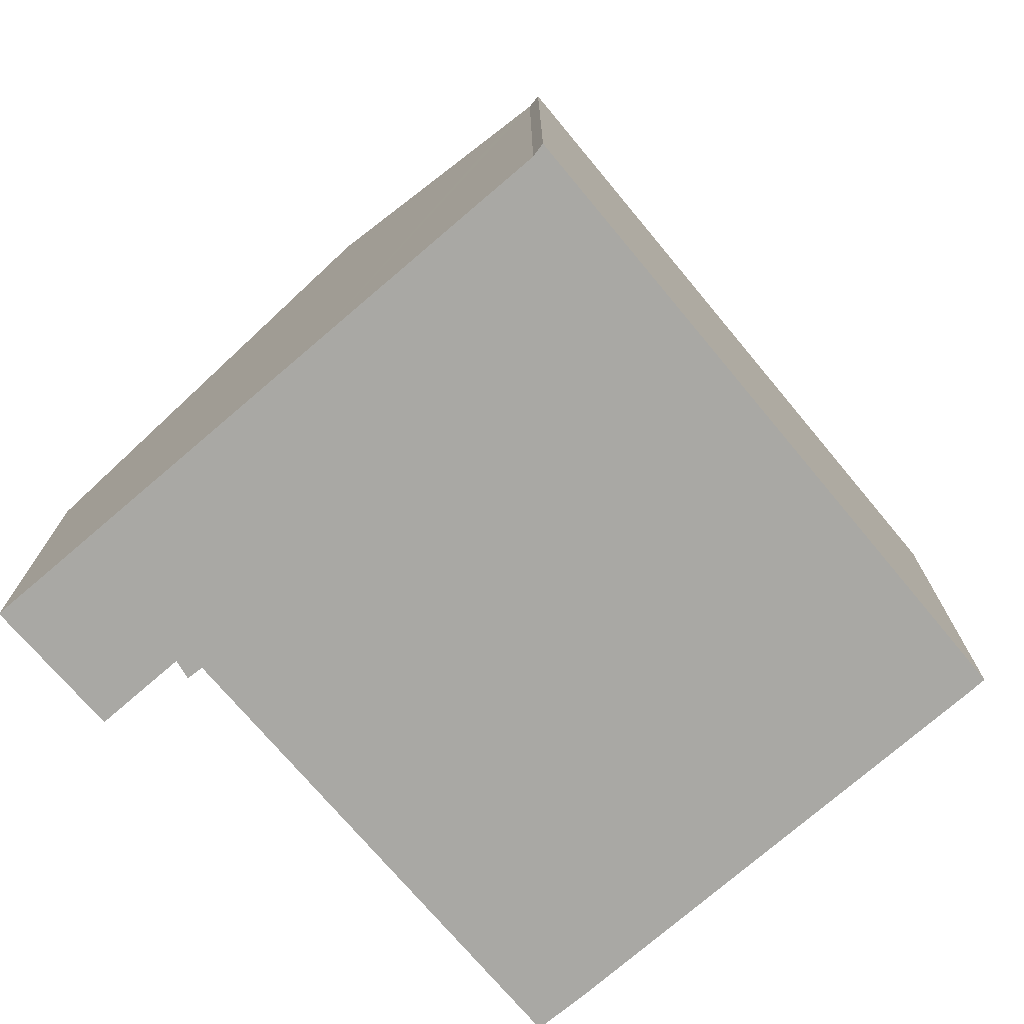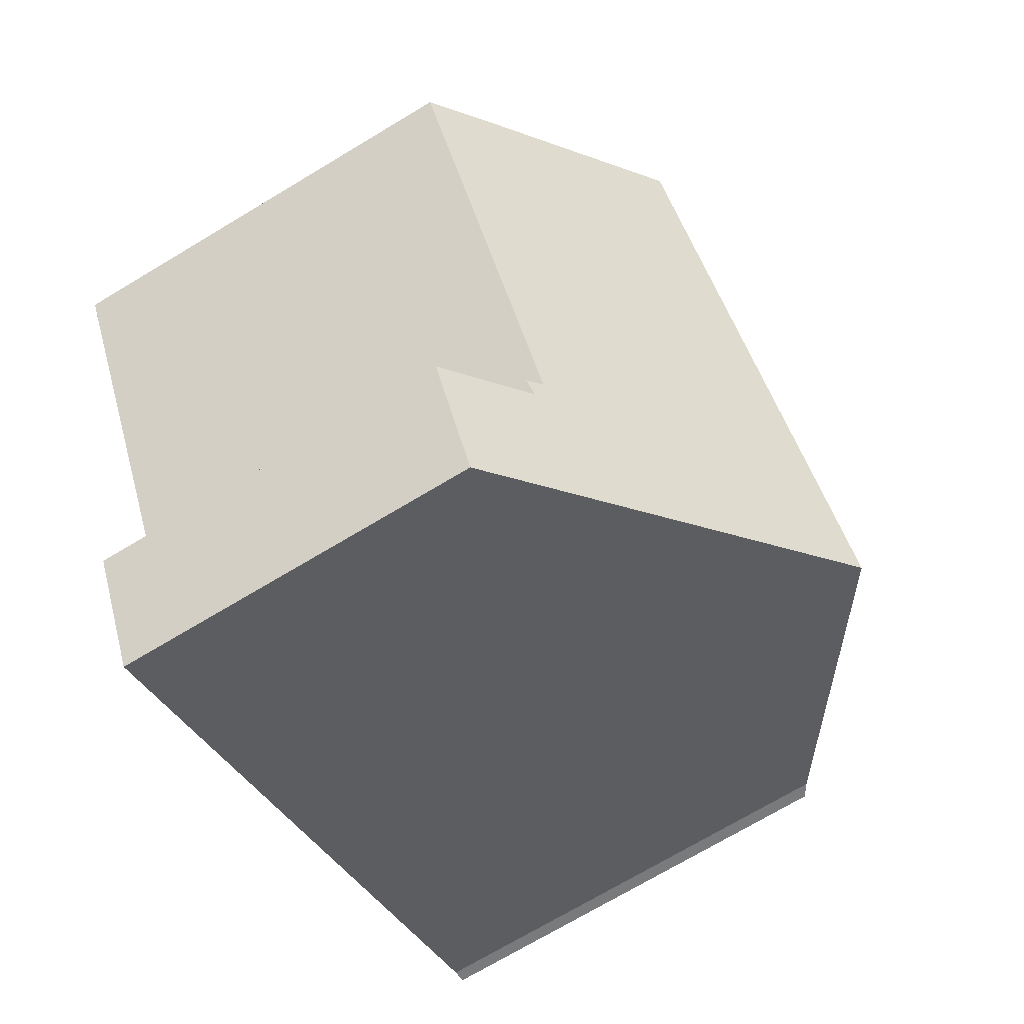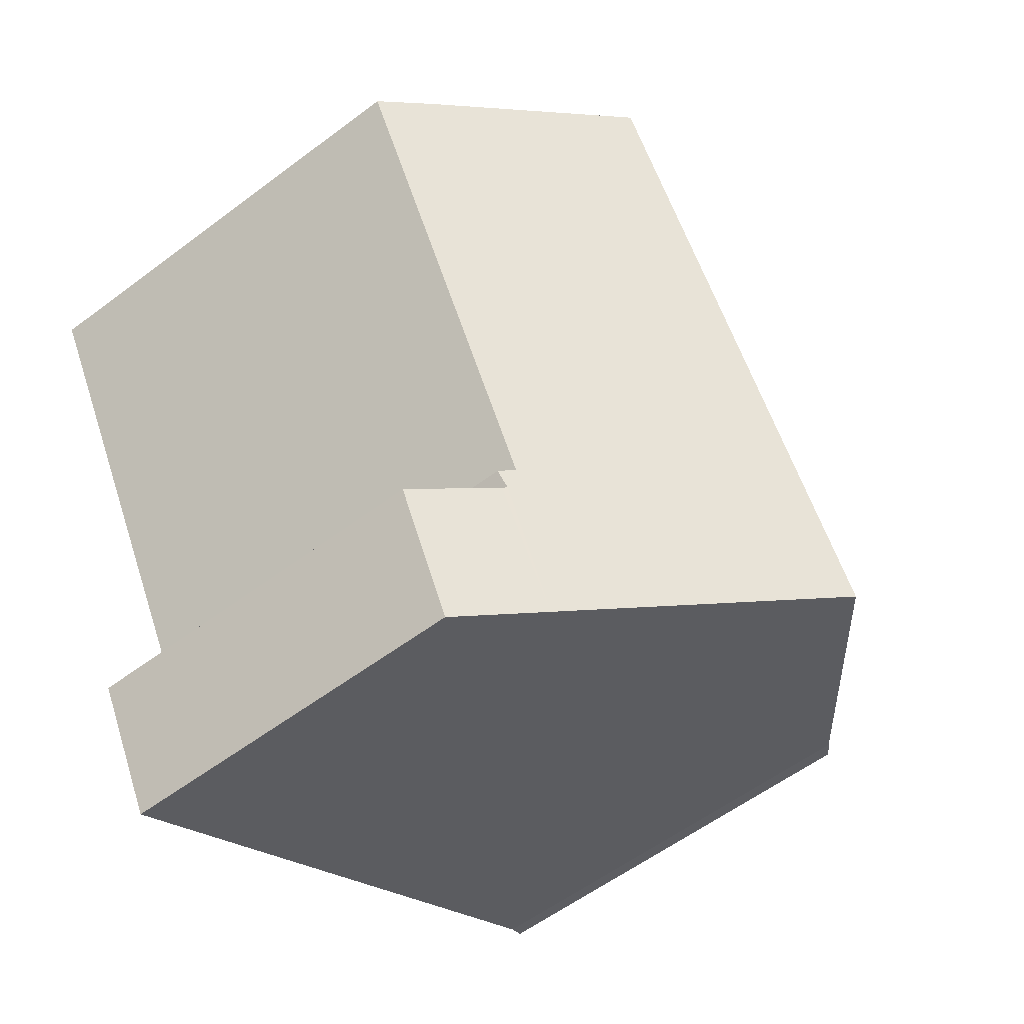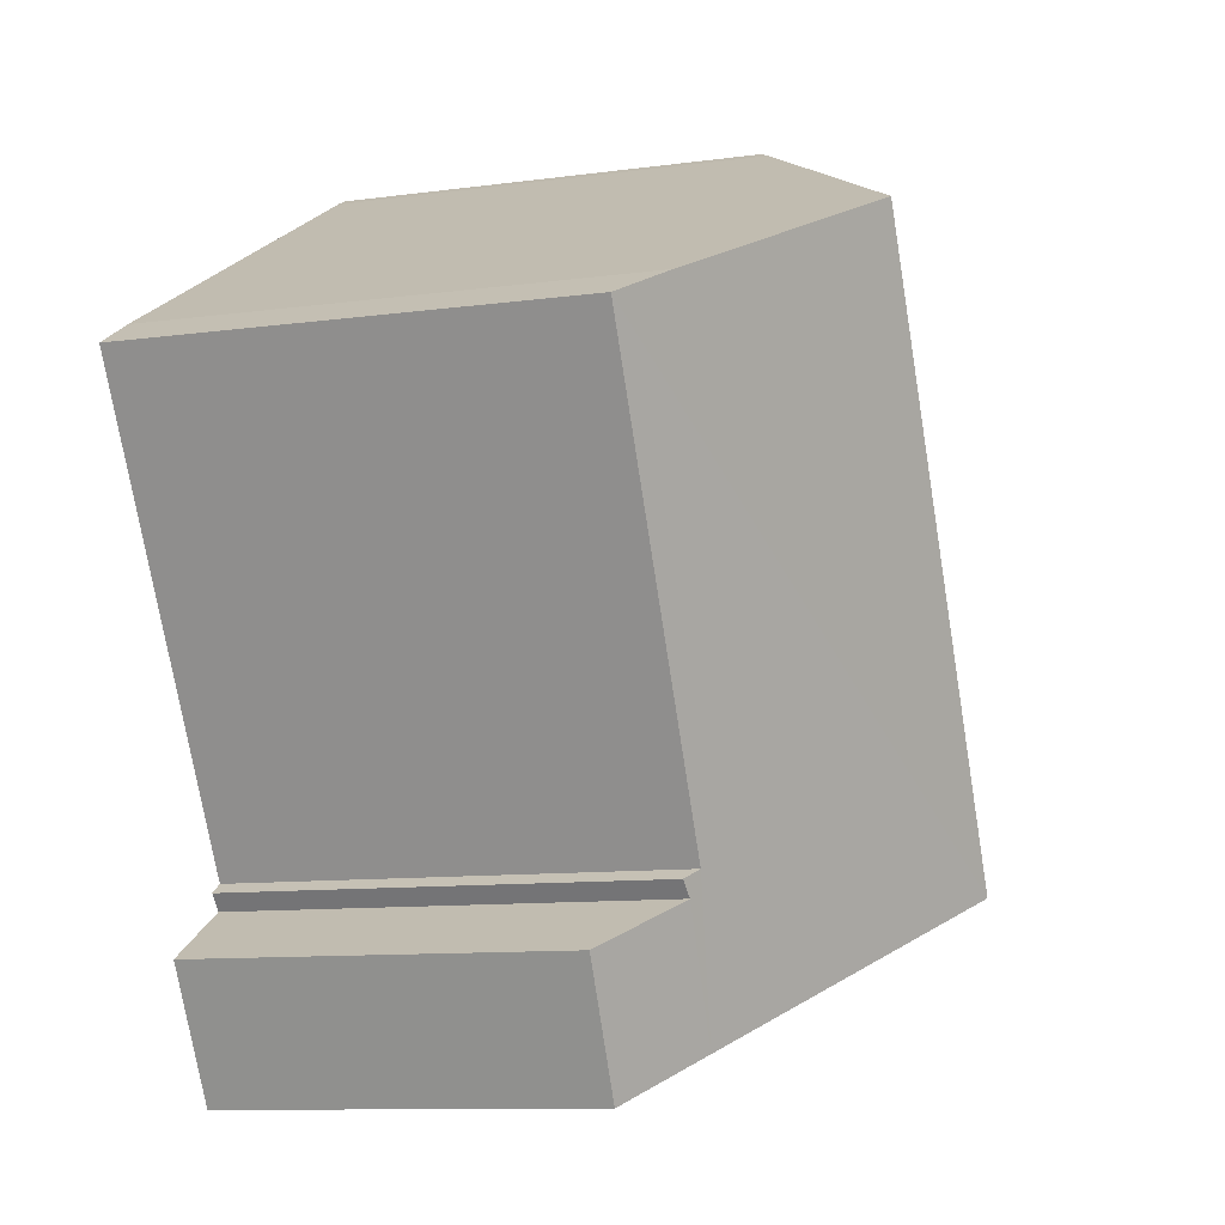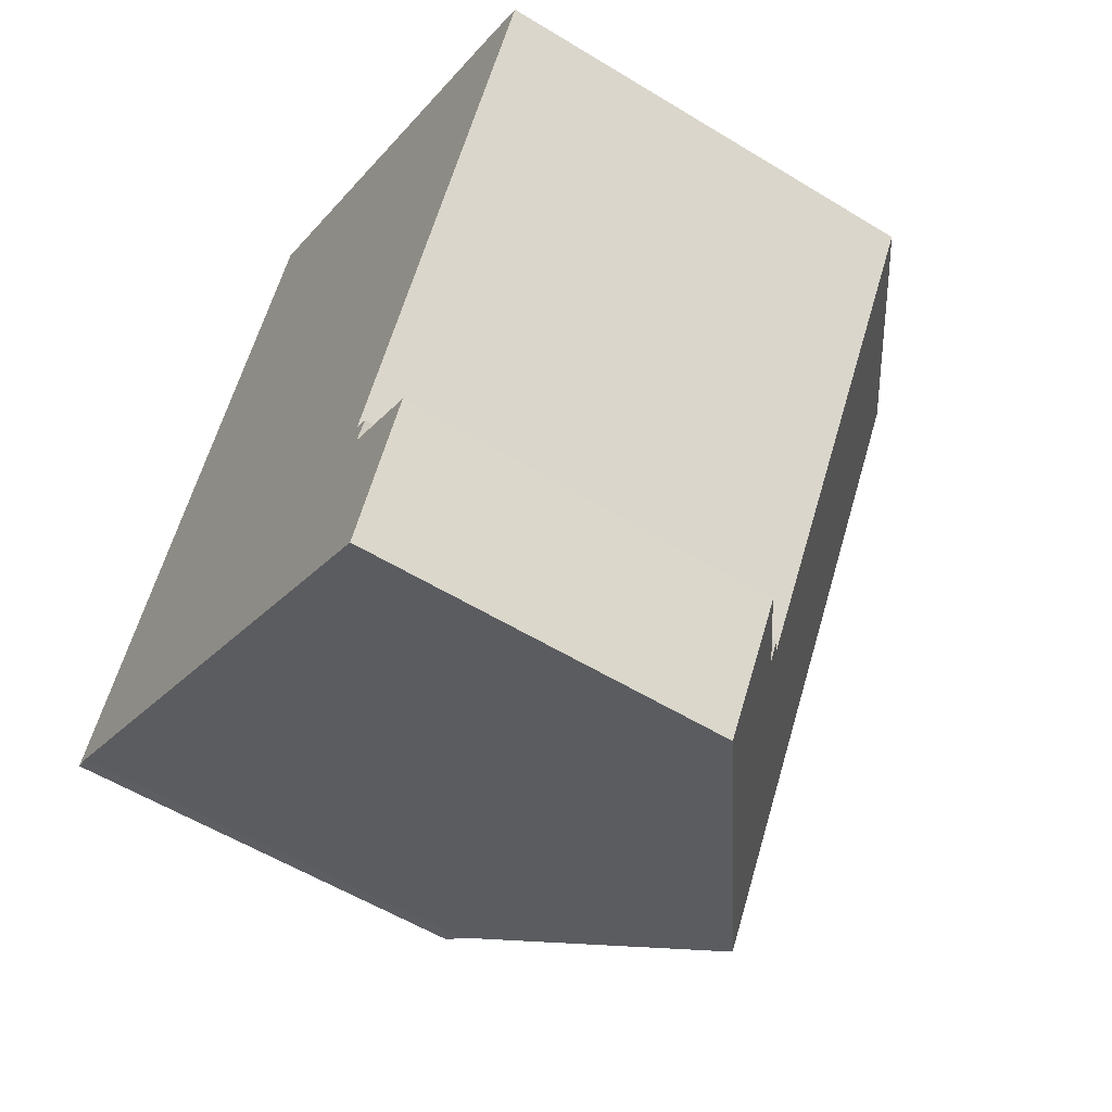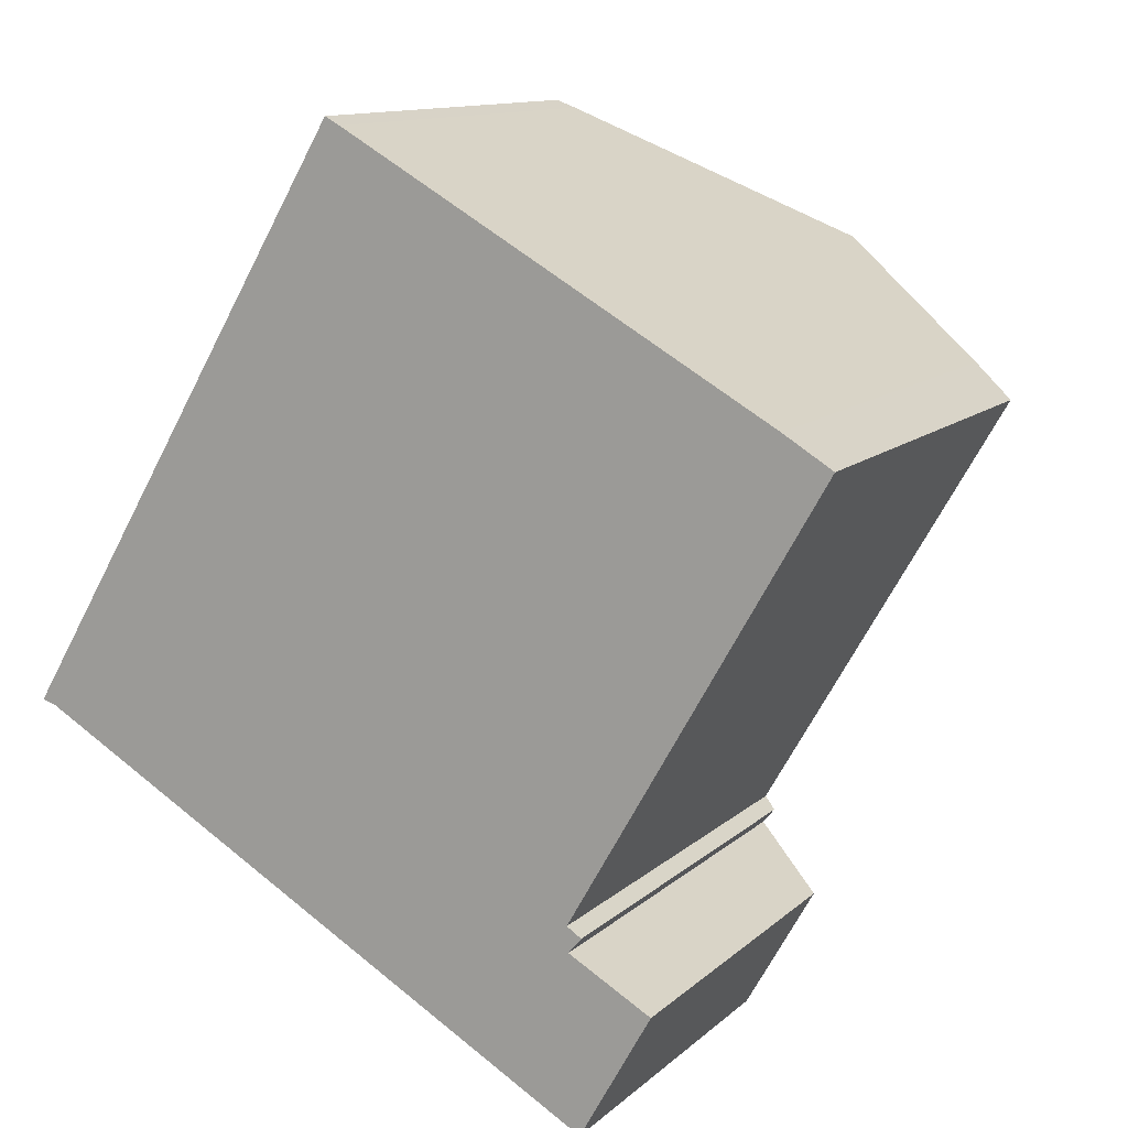
<metadata>
{"format":"obj","ext":"obj","renderer":"f3d","projection":"perspective","resolution":1024,"background":"white","views":[{"elev":-75.0,"azim":-109.6,"up":"+Y"},{"elev":-72.4,"azim":120.9,"up":"+Z"},{"elev":-57.1,"azim":128.1,"up":"+Z"},{"elev":-10.4,"azim":108.9,"up":"+Z"},{"elev":-56.0,"azim":57.3,"up":"+Z"},{"elev":12.0,"azim":27.6,"up":"+Z"}]}
</metadata>
<code>
v  9.982 10.52 7.209
v  13.1 8.226 5.438
v  4.278 10.52 -2.395
v  13.92 7.618 4.944
v  9.753 7.534 -2.328
v  8.616 7.325 -4.886
v  9.781 7.382 -2.75
v  10 7.347 -2.487
v  9.858 7.325 -2.794
v  11.17 6.365 -3.536
v  9.976 6.325 -5.667
v  5.714 7.389 9.622
v  0.236 7.542 -0.073
v  0 7.389 4.524e-16
v  0.53 7.758 -0.242
v  5.962 7.568 9.49
v  5.994 7.591 9.472
v  11.17 2.165e-16 -3.536
v  9.976 3.47e-16 -5.667
v  13.92 -3.027e-16 4.944
v  9.753 1.425e-16 -2.328
v  9.781 1.684e-16 -2.75
v  10 1.523e-16 -2.487
v  8.616 2.992e-16 -4.886
v  4.278 1.467e-16 -2.395
v  0.236 4.47e-18 -0.073
v  0.53 1.482e-17 -0.242
v  0 0 0
v  5.714 -5.892e-16 9.622
v  5.962 -5.811e-16 9.49
v  9.982 -4.414e-16 7.209
v  13.1 -3.33e-16 5.438
v  5.994 -5.8e-16 9.472
v  9.858 1.711e-16 -2.794
g defaultobject
f 1 2 3
f 4 3 2
f 5 3 4
f 6 3 5
f 7 6 5
f 8 7 5
f 9 6 7
f 10 6 9
f 11 6 10
f 12 13 14
f 13 12 15
f 15 12 3
f 3 12 1
f 1 12 16
f 1 16 17
f 18 11 10
f 11 18 19
f 20 5 4
f 5 20 21
f 8 22 7
f 22 8 23
f 19 6 11
f 6 19 3
f 3 19 15
f 15 19 24
f 15 24 25
f 15 25 13
f 13 25 26
f 26 25 27
f 26 14 13
f 14 26 28
f 28 12 14
f 12 28 29
f 12 30 16
f 30 12 29
f 17 2 1
f 2 17 16
f 2 16 30
f 2 30 31
f 2 31 32
f 31 30 33
f 32 4 2
f 4 32 20
f 21 8 5
f 8 21 23
f 22 9 7
f 9 22 10
f 10 22 18
f 18 22 34
f 26 29 28
f 29 26 27
f 29 27 25
f 29 25 30
f 30 25 33
f 33 25 31
f 31 25 24
f 31 24 32
f 32 24 21
f 32 21 20
f 24 22 21
f 22 24 19
f 22 19 34
f 34 19 18
f 23 21 22

</code>
